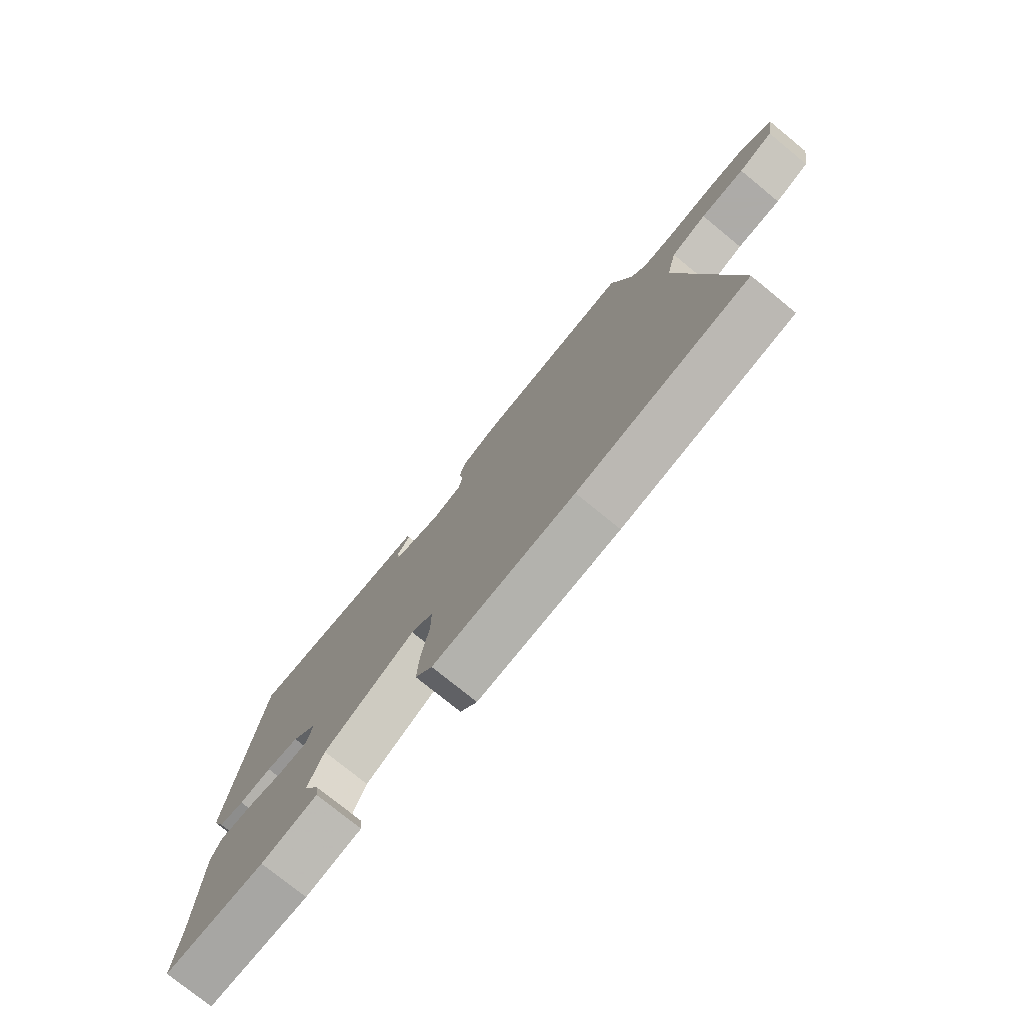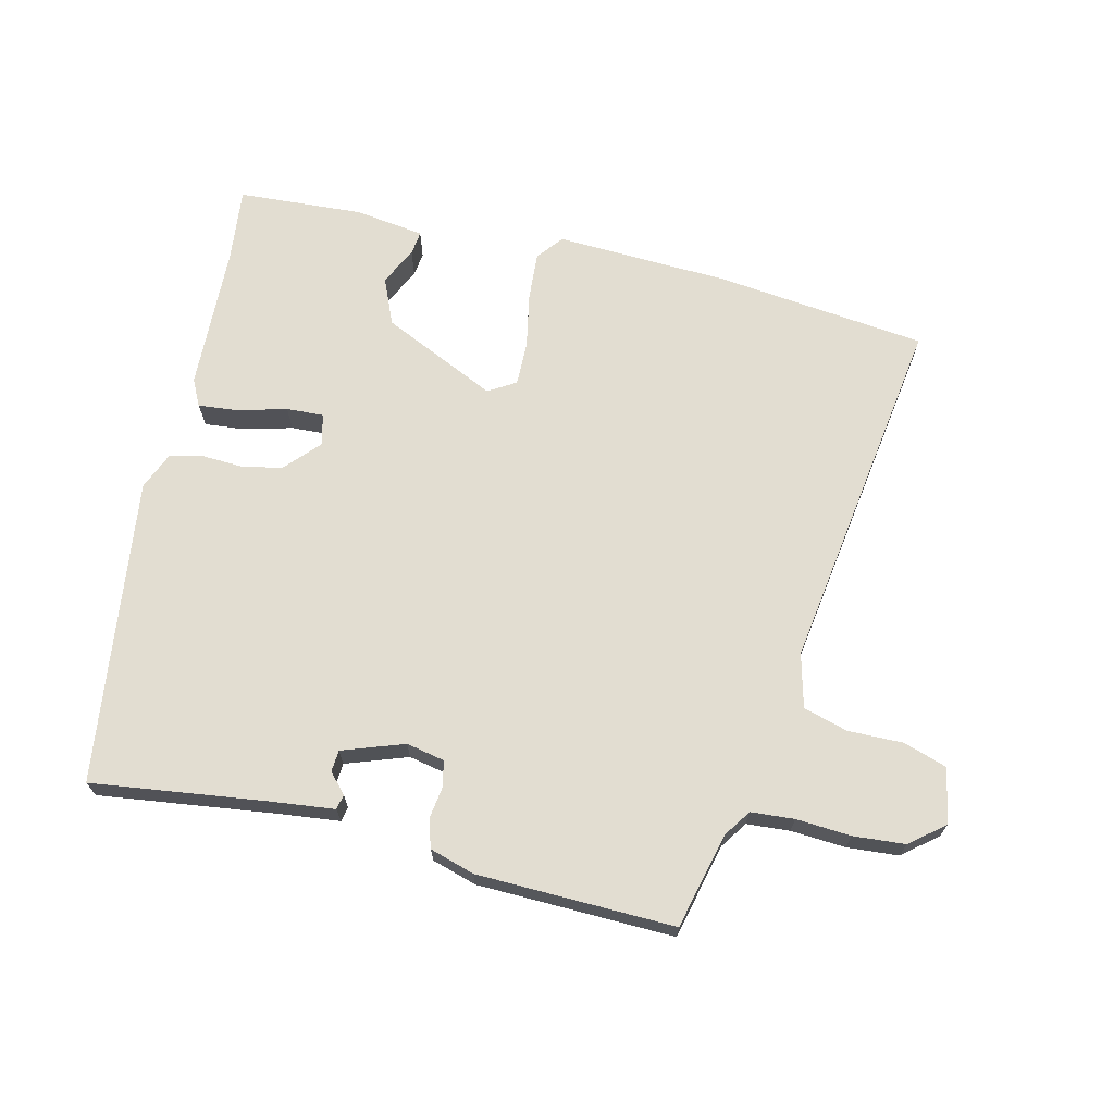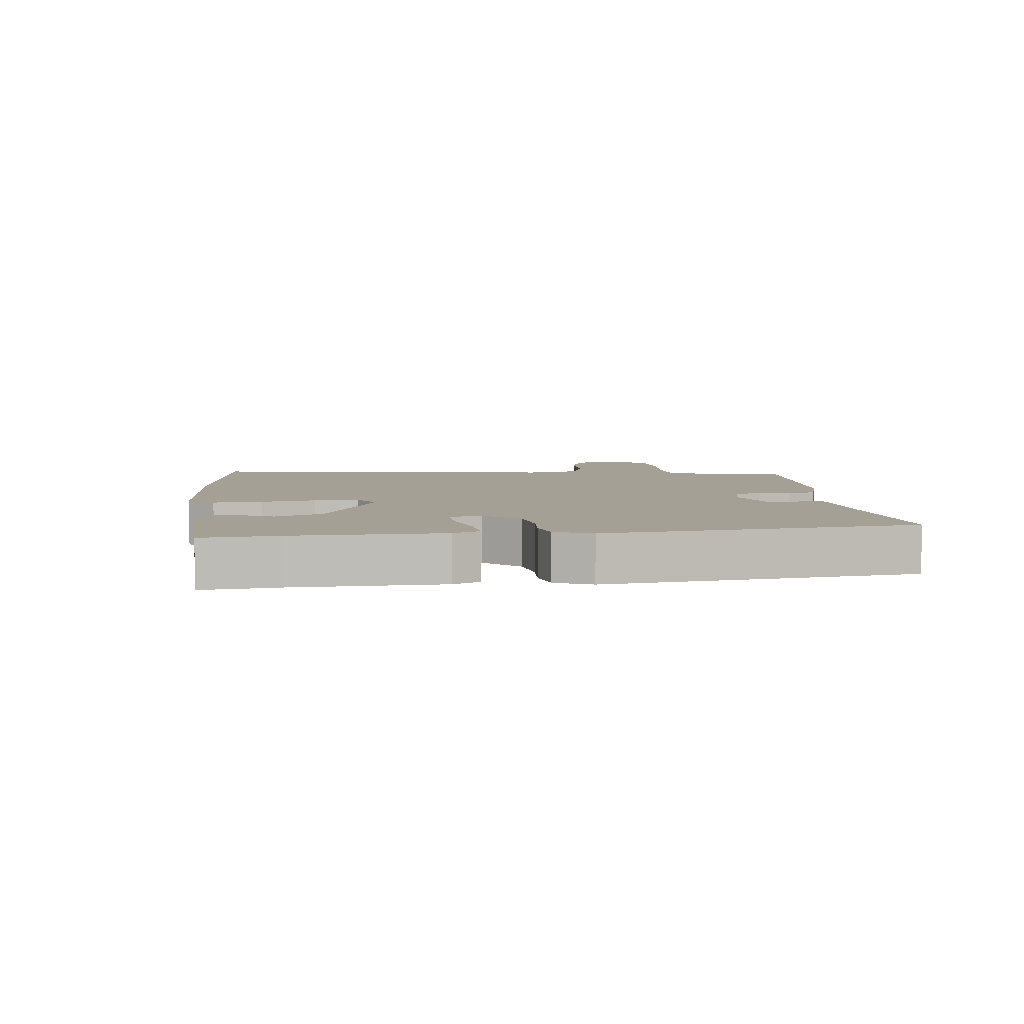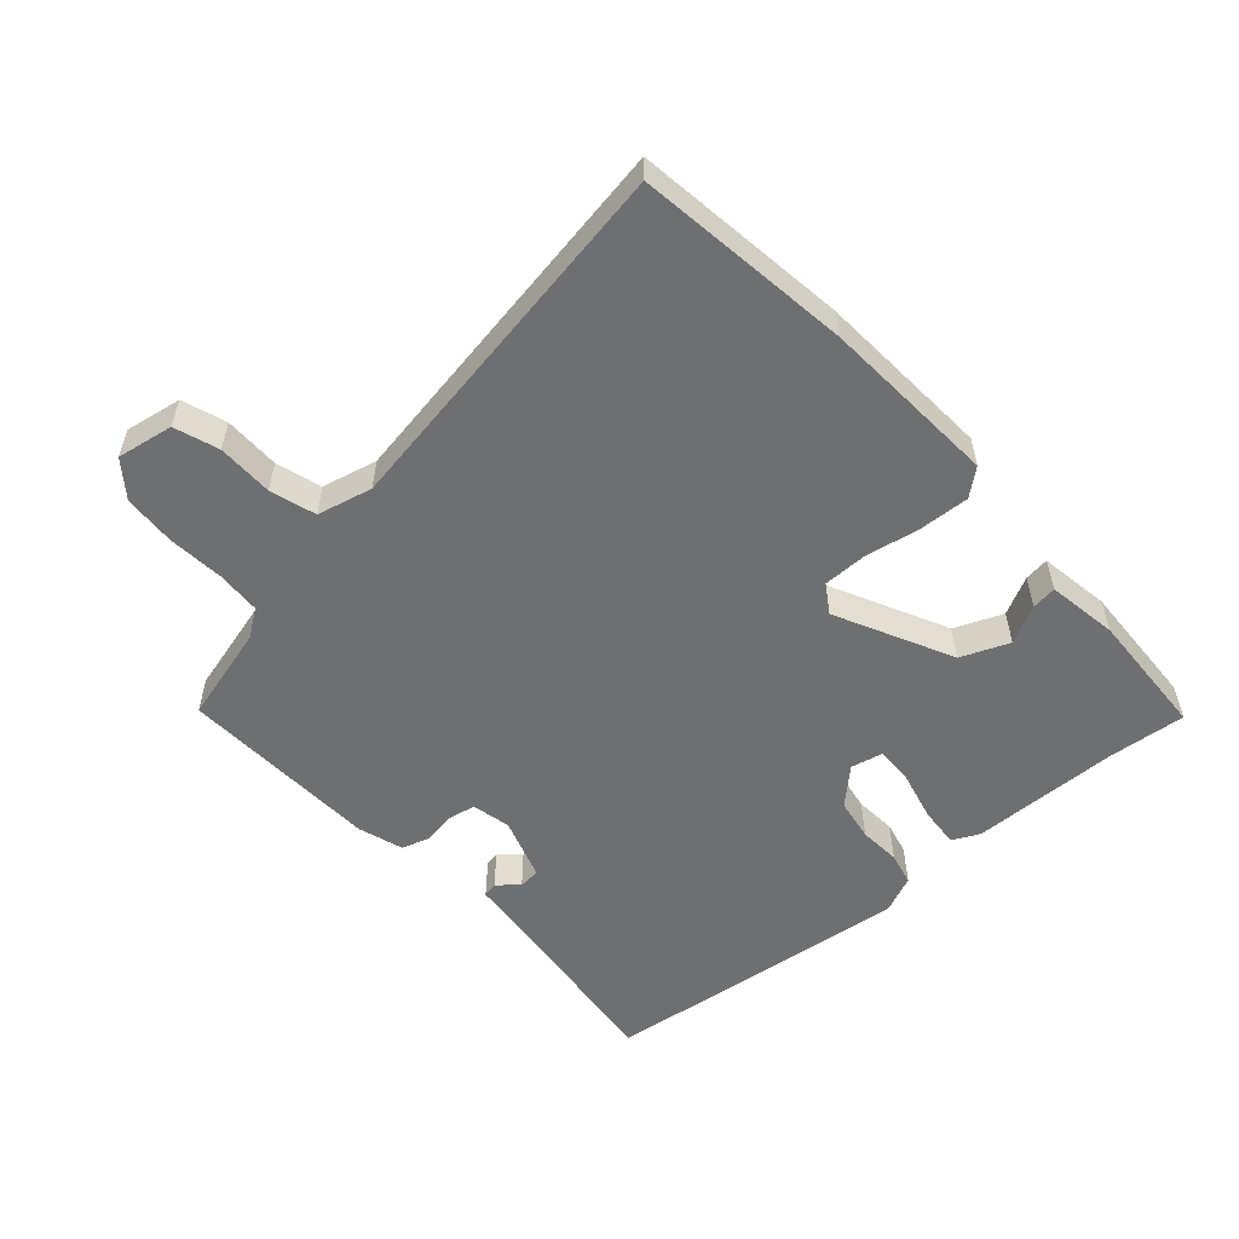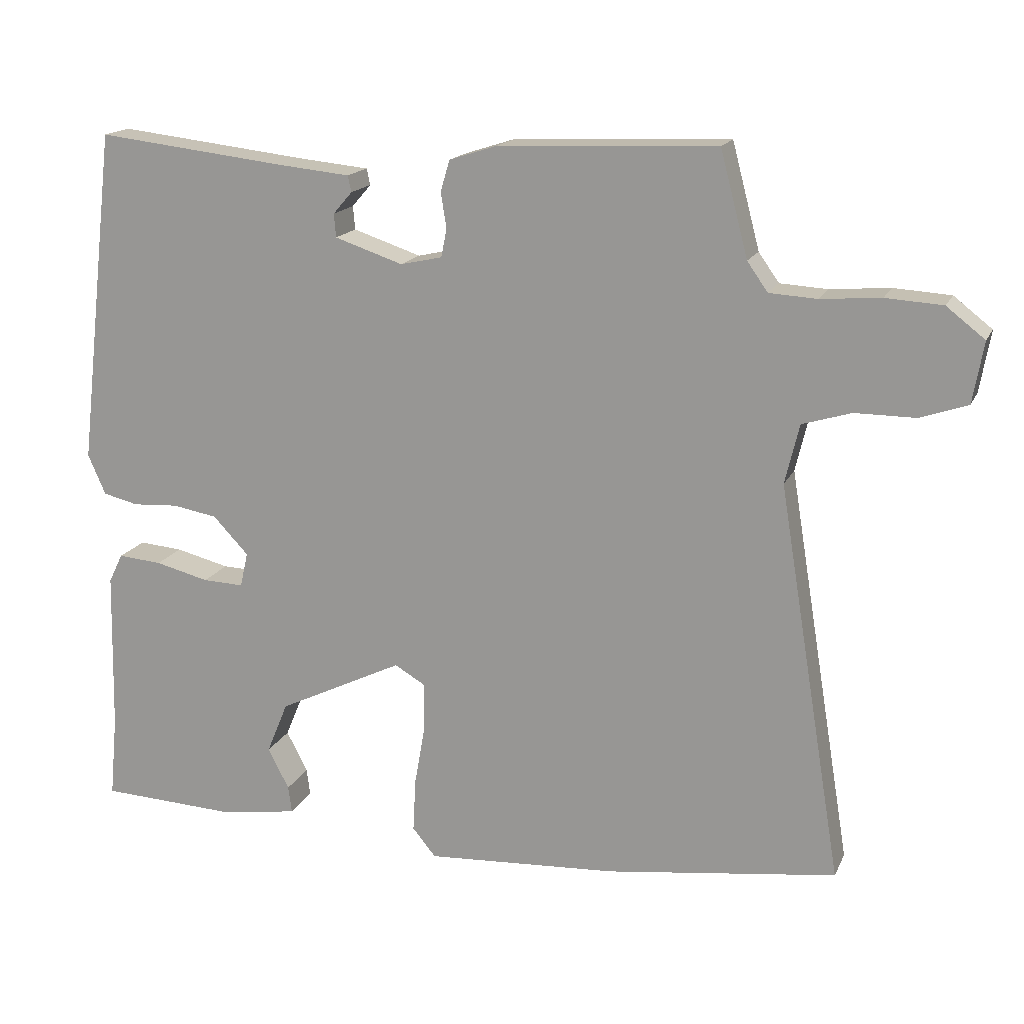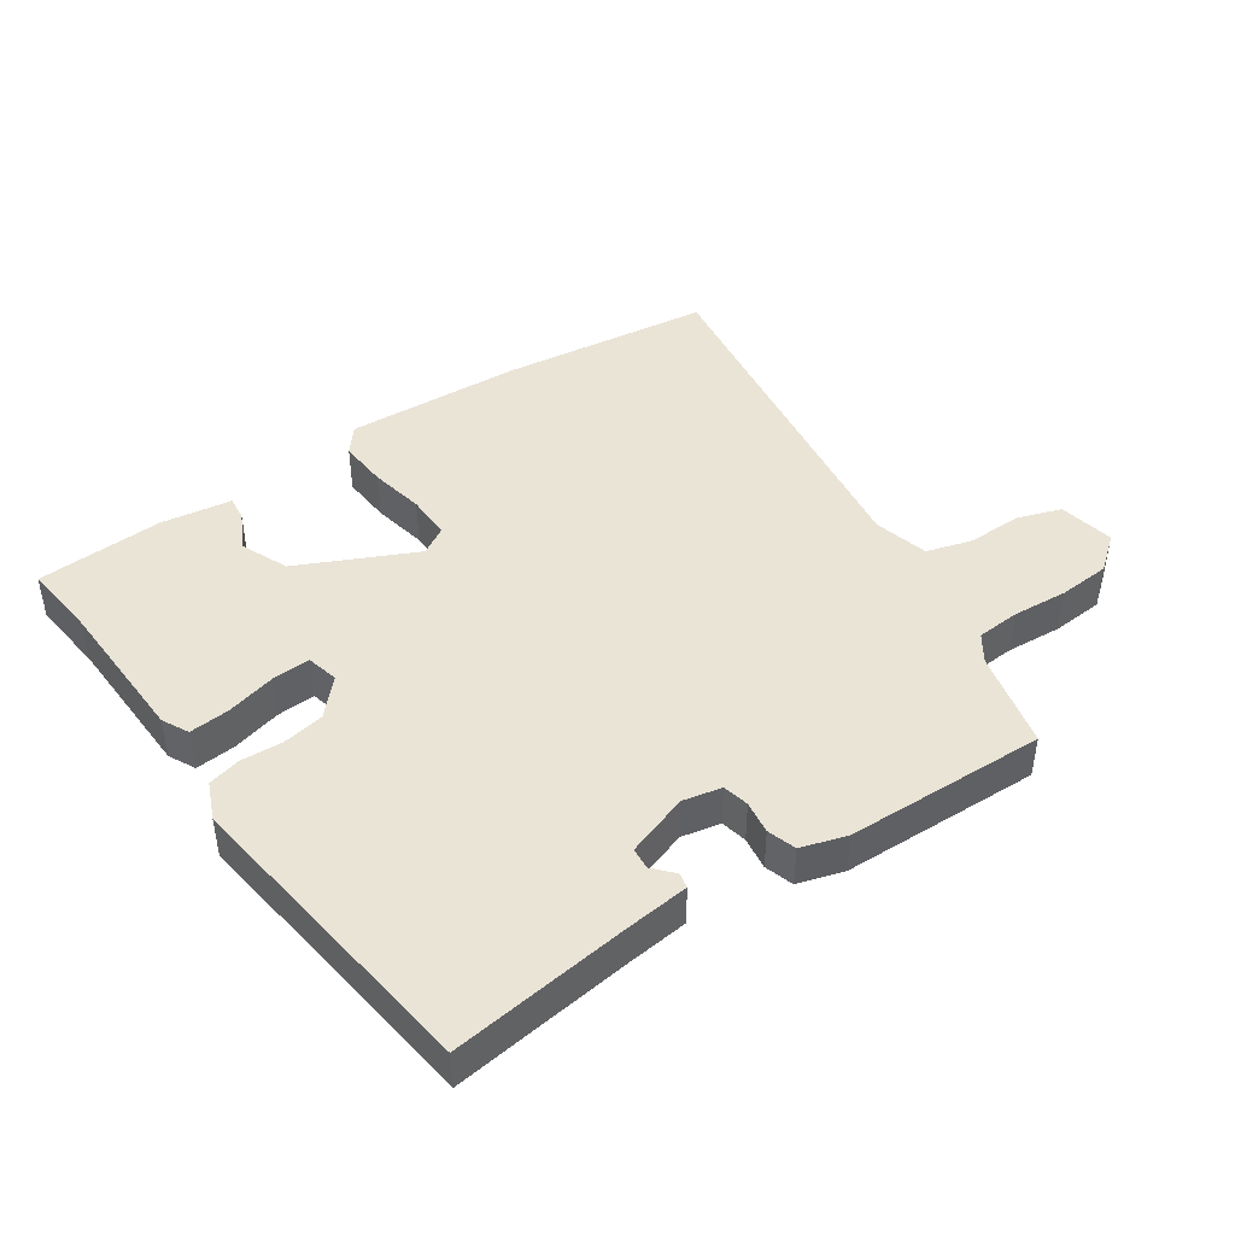
<metadata>
{"format":"obj","ext":"obj","renderer":"f3d","projection":"perspective","resolution":1024,"background":"white","views":[{"elev":-76.5,"azim":50.8,"up":"+Z"},{"elev":68.4,"azim":12.5,"up":"+Y"},{"elev":5.7,"azim":-96.8,"up":"+Y"},{"elev":-54.6,"azim":131.7,"up":"+Y"},{"elev":16.6,"azim":18.4,"up":"+Z"},{"elev":43.8,"azim":-35.1,"up":"+Y"}]}
</metadata>
<code>
v -0.456 0.07 0.504
v -0.187 0.07 0.473
v -0.086 0.07 0.463
v -0.081 0.07 0.44
v -0.108 0.07 0.409
v -0.105 0.07 0.376
v -0.009 0.07 0.344
v 0.05 0.07 0.357
v 0.058 0.07 0.397
v 0.05 0.07 0.447
v 0.063 0.07 0.491
v 0.132 0.07 0.513
v 0.438 0.07 0.525
v 0.477 0.07 0.377
v 0.506 0.07 0.336
v 0.573 0.07 0.332
v 0.658 0.07 0.339
v 0.738 0.07 0.334
v 0.792 0.07 0.292
v 0.777 0.07 0.206
v 0.71 0.07 0.183
v 0.625 0.07 0.183
v 0.556 0.07 0.162
v 0.536 0.07 0.078
v 0.628 0.07 -0.483
v 0.302 0.07 -0.526
v 0.031 0.07 -0.542
v -0.002 0.07 -0.502
v 0.002 0.07 -0.426
v 0.017 0.07 -0.341
v 0.017 0.07 -0.272
v -0.026 0.07 -0.247
v -0.203 0.07 -0.333
v -0.233 0.07 -0.406
v -0.203 0.07 -0.464
v -0.198 0.07 -0.502
v -0.306 0.07 -0.519
v -0.501 0.07 -0.51
v -0.49 0.07 -0.393
v -0.485 0.07 -0.165
v -0.465 0.07 -0.124
v -0.403 0.07 -0.129
v -0.327 0.07 -0.148
v -0.269 0.07 -0.15
v -0.258 0.07 -0.101
v -0.308 0.07 -0.048
v -0.372 0.07 -0.037
v -0.436 0.07 -0.041
v -0.486 0.07 -0.029
v -0.511 0.07 0.028
v -0.456 0 0.504
v -0.187 0 0.473
v -0.086 0 0.463
v -0.081 0 0.44
v -0.108 0 0.409
v -0.105 0 0.376
v -0.009 0 0.344
v 0.05 0 0.357
v 0.058 0 0.397
v 0.05 0 0.447
v 0.063 0 0.491
v 0.132 0 0.513
v 0.438 0 0.525
v 0.477 0 0.377
v 0.506 0 0.336
v 0.573 0 0.332
v 0.658 0 0.339
v 0.738 0 0.334
v 0.792 0 0.292
v 0.777 0 0.206
v 0.71 0 0.183
v 0.625 0 0.183
v 0.556 0 0.162
v 0.536 0 0.078
v 0.628 0 -0.483
v 0.302 0 -0.526
v 0.031 0 -0.542
v -0.002 0 -0.502
v 0.002 0 -0.426
v 0.017 0 -0.341
v 0.017 0 -0.272
v -0.026 0 -0.247
v -0.203 0 -0.333
v -0.233 0 -0.406
v -0.203 0 -0.464
v -0.198 0 -0.502
v -0.306 0 -0.519
v -0.501 0 -0.51
v -0.49 0 -0.393
v -0.485 0 -0.165
v -0.465 0 -0.124
v -0.403 0 -0.129
v -0.327 0 -0.148
v -0.269 0 -0.15
v -0.258 0 -0.101
v -0.308 0 -0.048
v -0.372 0 -0.037
v -0.436 0 -0.041
v -0.486 0 -0.029
v -0.511 0 0.028
f 50 1 2
f 49 50 2
f 48 49 2
f 47 48 2
f 46 47 2 3
f 41 42 43
f 40 41 43
f 39 40 43
f 39 43 44
f 37 38 39
f 36 37 39
f 35 36 39
f 34 35 39
f 33 34 39 44
f 32 33 44 45
f 28 29 30
f 27 28 30
f 26 27 30
f 25 26 30
f 24 25 30
f 23 24 30 31
f 20 21 22
f 19 20 22
f 18 19 22
f 17 18 22
f 16 17 22
f 15 16 22 23
f 32 45 46
f 31 32 46
f 23 31 46
f 15 23 46
f 14 15 46
f 12 13 14
f 11 12 14
f 10 11 14
f 9 10 14
f 3 4 5
f 46 3 5
f 46 5 6
f 8 9 14
f 7 8 14 46
f 6 7 46
f 52 51 100
f 52 100 99
f 52 99 98
f 52 98 97
f 53 52 97 96
f 93 92 91
f 93 91 90
f 93 90 89
f 94 93 89
f 89 88 87
f 89 87 86
f 89 86 85
f 89 85 84
f 94 89 84 83
f 95 94 83 82
f 80 79 78
f 80 78 77
f 80 77 76
f 80 76 75
f 80 75 74
f 81 80 74 73
f 72 71 70
f 72 70 69
f 72 69 68
f 72 68 67
f 72 67 66
f 73 72 66 65
f 96 95 82
f 96 82 81
f 96 81 73
f 96 73 65
f 96 65 64
f 64 63 62
f 64 62 61
f 64 61 60
f 64 60 59
f 55 54 53
f 55 53 96
f 56 55 96
f 64 59 58
f 96 64 58 57
f 96 57 56
f 1 51 52 2
f 2 52 53 3
f 3 53 54 4
f 4 54 55 5
f 5 55 56 6
f 6 56 57 7
f 7 57 58 8
f 8 58 59 9
f 9 59 60 10
f 10 60 61 11
f 11 61 62 12
f 12 62 63 13
f 13 63 64 14
f 14 64 65 15
f 15 65 66 16
f 16 66 67 17
f 17 67 68 18
f 18 68 69 19
f 19 69 70 20
f 20 70 71 21
f 21 71 72 22
f 22 72 73 23
f 23 73 74 24
f 24 74 75 25
f 25 75 76 26
f 26 76 77 27
f 27 77 78 28
f 28 78 79 29
f 29 79 80 30
f 30 80 81 31
f 31 81 82 32
f 32 82 83 33
f 33 83 84 34
f 34 84 85 35
f 35 85 86 36
f 36 86 87 37
f 37 87 88 38
f 38 88 89 39
f 39 89 90 40
f 40 90 91 41
f 41 91 92 42
f 42 92 93 43
f 43 93 94 44
f 44 94 95 45
f 45 95 96 46
f 46 96 97 47
f 47 97 98 48
f 48 98 99 49
f 49 99 100 50
f 50 100 51 1

</code>
